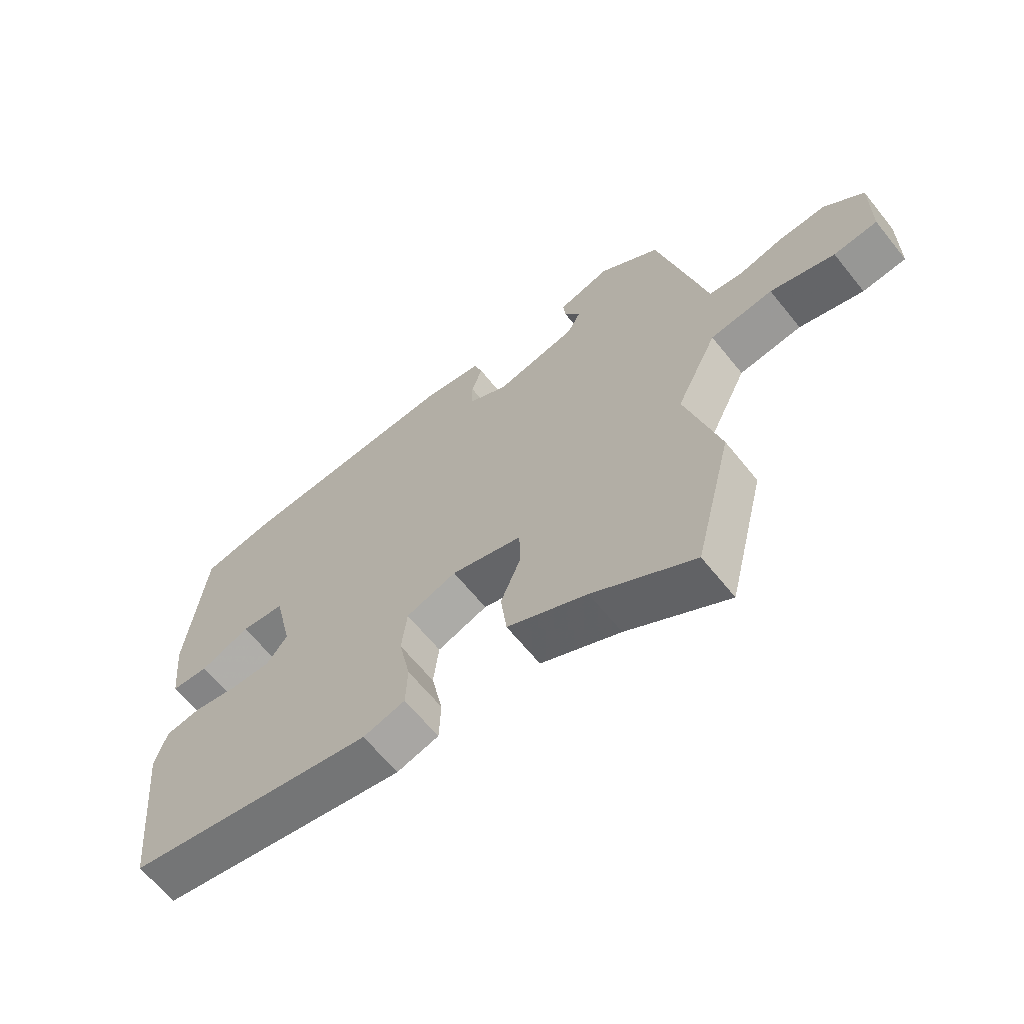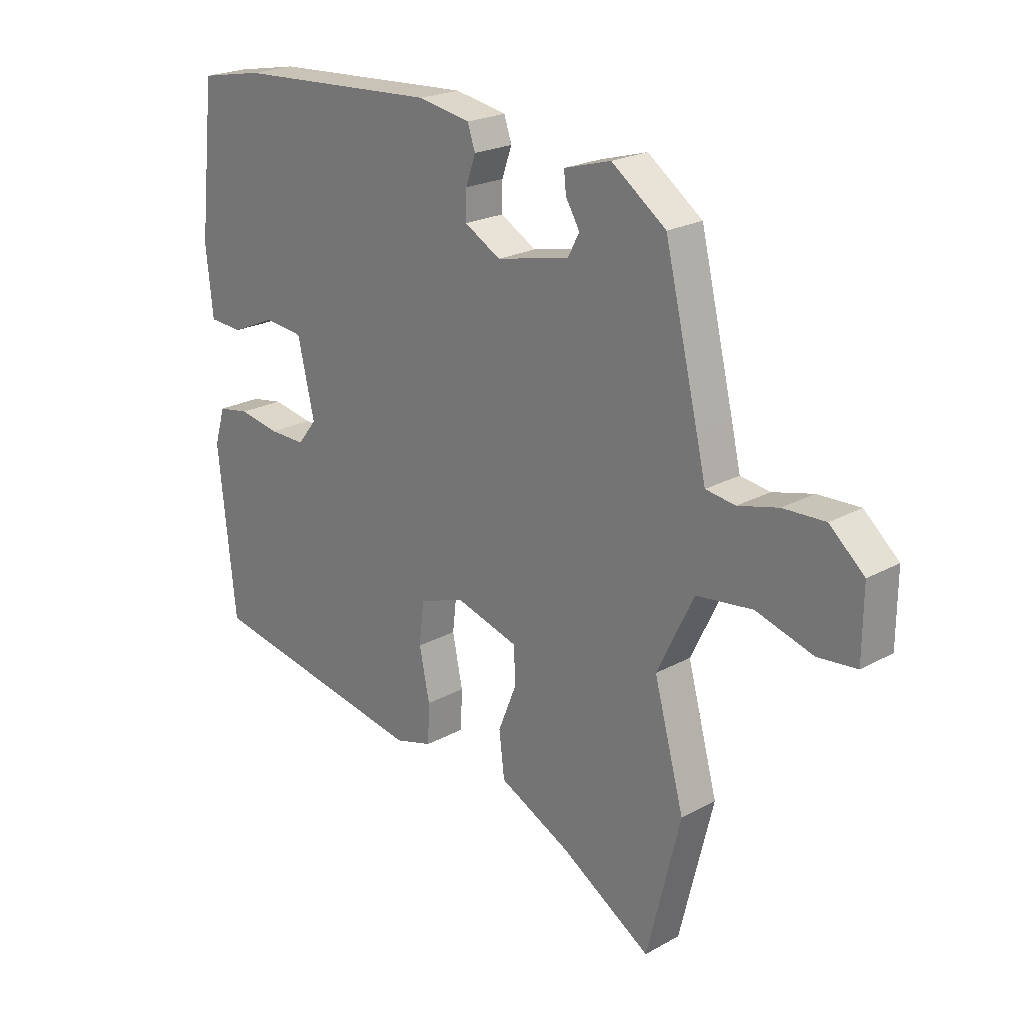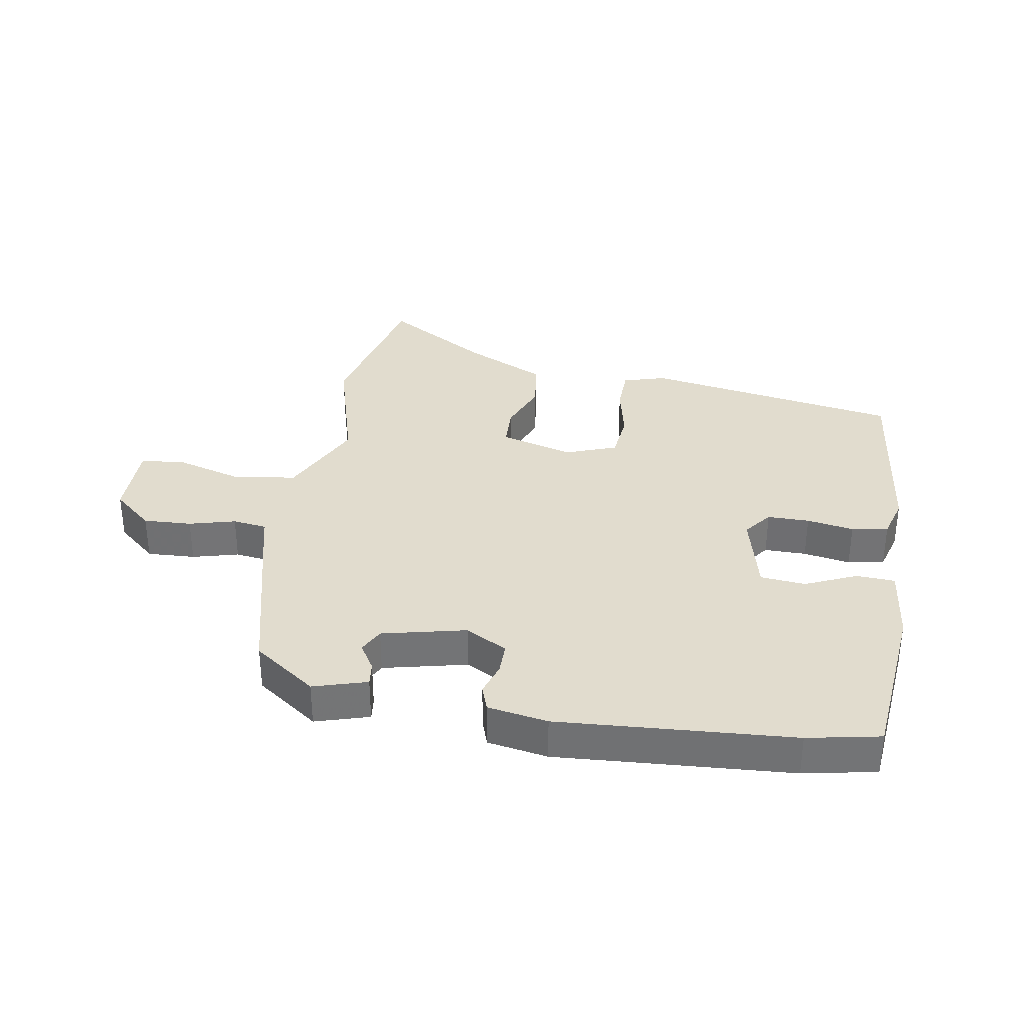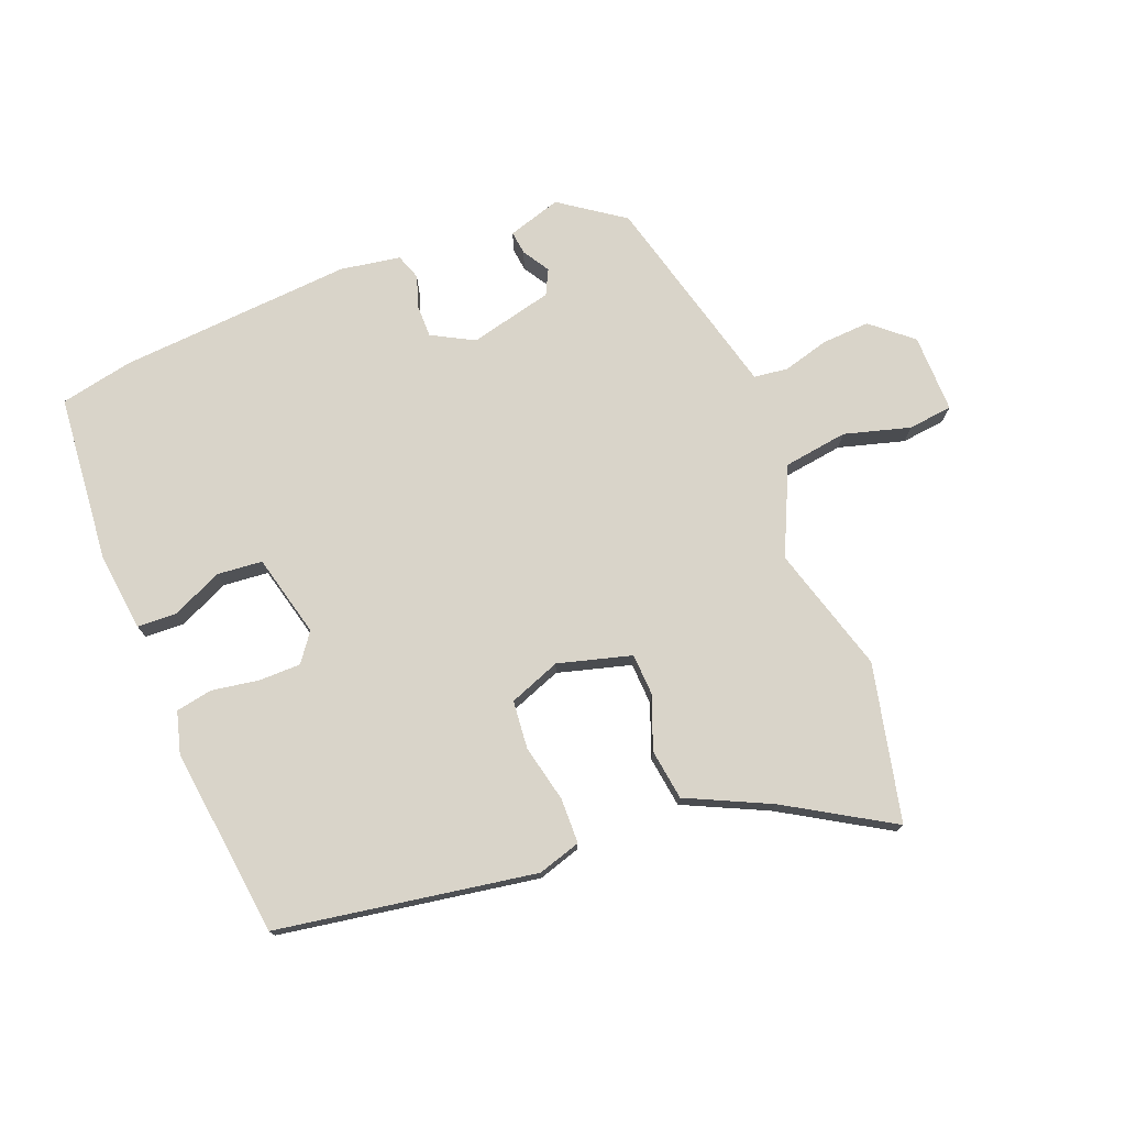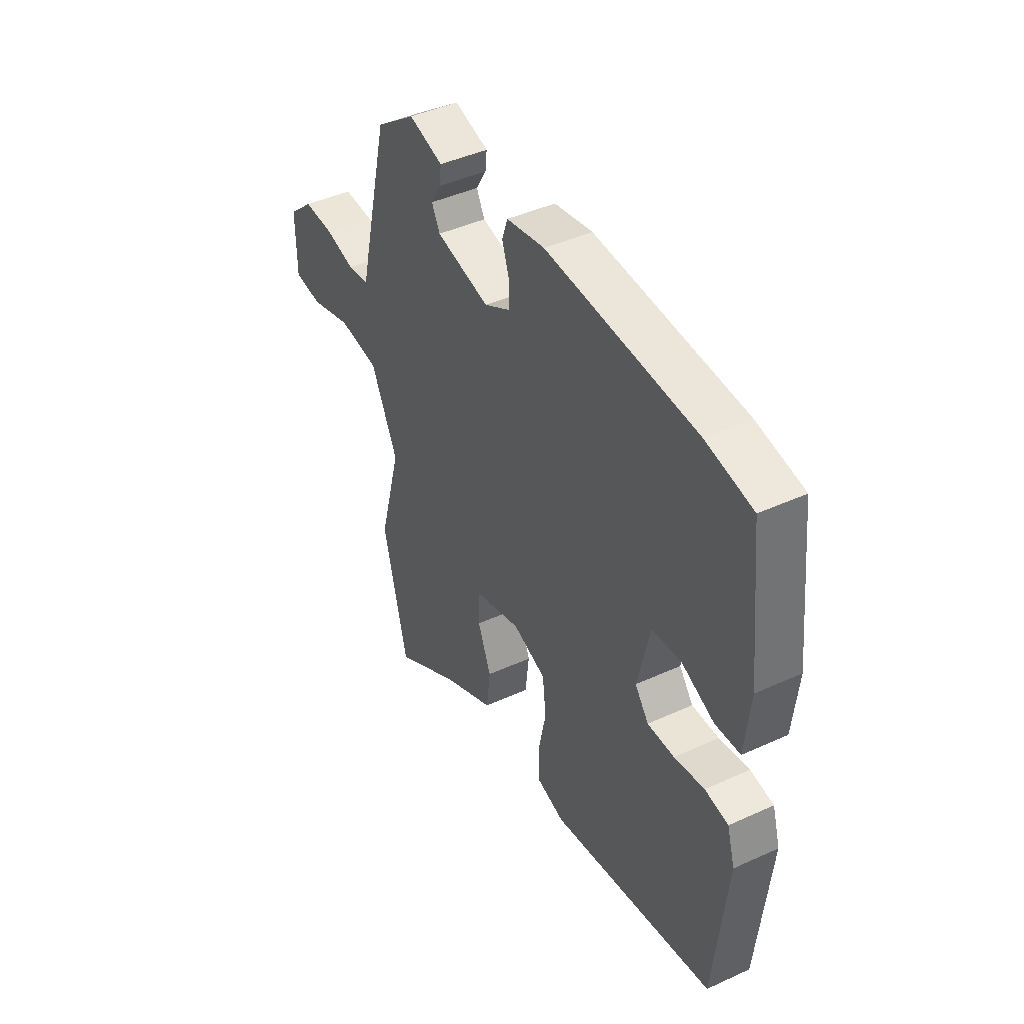
<metadata>
{"format":"obj","ext":"obj","renderer":"f3d","projection":"perspective","resolution":1024,"background":"white","views":[{"elev":-64.2,"azim":-141.2,"up":"+Z"},{"elev":22.1,"azim":-133.8,"up":"+Z"},{"elev":34.1,"azim":8.9,"up":"+Y"},{"elev":74.9,"azim":157.4,"up":"+Y"},{"elev":43.5,"azim":61.6,"up":"+Z"}]}
</metadata>
<code>
v 0.386 0.07 0.521
v 0.504 0.07 0.499
v 0.534 0.07 0.225
v 0.521 0.07 0.099
v 0.458 0.07 0.095
v 0.375 0.07 0.131
v 0.302 0.07 0.123
v 0.271 0.07 -0.012
v 0.306 0.07 -0.057
v 0.374 0.07 -0.056
v 0.45 0.07 -0.042
v 0.509 0.07 -0.052
v 0.529 0.07 -0.119
v 0.497 0.07 -0.427
v 0.081 0.07 -0.504
v 0.011 0.07 -0.484
v 0.008 0.07 -0.411
v 0.027 0.07 -0.318
v 0.018 0.07 -0.24
v -0.066 0.07 -0.21
v -0.184 0.07 -0.245
v -0.186 0.07 -0.313
v -0.152 0.07 -0.397
v -0.162 0.07 -0.48
v -0.295 0.07 -0.546
v -0.463 0.07 -0.651
v -0.525 0.07 -0.398
v -0.469 0.07 -0.191
v -0.537 0.07 -0.051
v -0.641 0.07 -0.038
v -0.747 0.07 -0.07
v -0.819 0.07 -0.063
v -0.82 0.07 0.064
v -0.756 0.07 0.121
v -0.678 0.07 0.118
v -0.603 0.07 0.099
v -0.548 0.07 0.107
v -0.53 0.07 0.184
v -0.468 0.07 0.443
v -0.367 0.07 0.517
v -0.28 0.07 0.492
v -0.284 0.07 0.454
v -0.31 0.07 0.41
v -0.289 0.07 0.37
v -0.153 0.07 0.34
v -0.086 0.07 0.378
v -0.087 0.07 0.43
v -0.105 0.07 0.482
v -0.091 0.07 0.524
v 0.006 0.07 0.542
v 0.386 0 0.521
v 0.504 0 0.499
v 0.534 0 0.225
v 0.521 0 0.099
v 0.458 0 0.095
v 0.375 0 0.131
v 0.302 0 0.123
v 0.271 0 -0.012
v 0.306 0 -0.057
v 0.374 0 -0.056
v 0.45 0 -0.042
v 0.509 0 -0.052
v 0.529 0 -0.119
v 0.497 0 -0.427
v 0.081 0 -0.504
v 0.011 0 -0.484
v 0.008 0 -0.411
v 0.027 0 -0.318
v 0.018 0 -0.24
v -0.066 0 -0.21
v -0.184 0 -0.245
v -0.186 0 -0.313
v -0.152 0 -0.397
v -0.162 0 -0.48
v -0.295 0 -0.546
v -0.463 0 -0.651
v -0.525 0 -0.398
v -0.469 0 -0.191
v -0.537 0 -0.051
v -0.641 0 -0.038
v -0.747 0 -0.07
v -0.819 0 -0.063
v -0.82 0 0.064
v -0.756 0 0.121
v -0.678 0 0.118
v -0.603 0 0.099
v -0.548 0 0.107
v -0.53 0 0.184
v -0.468 0 0.443
v -0.367 0 0.517
v -0.28 0 0.492
v -0.284 0 0.454
v -0.31 0 0.41
v -0.289 0 0.37
v -0.153 0 0.34
v -0.086 0 0.378
v -0.087 0 0.43
v -0.105 0 0.482
v -0.091 0 0.524
v 0.006 0 0.542
f 47 48 49 50
f 46 47 50 1
f 45 46 1 2
f 40 41 42 43
f 40 43 44
f 37 38 39 40
f 37 40 44
f 33 34 35 36
f 33 36 37
f 30 31 32 33
f 29 30 33 37
f 28 29 37 44
f 25 26 27 28
f 22 23 24 25
f 21 22 25 28
f 20 21 28 44
f 15 16 17 18
f 15 18 19
f 14 15 19
f 13 14 19
f 10 11 12 13
f 9 10 13 19
f 8 9 19 20
f 3 4 5 6
f 45 2 3 6
f 45 6 7
f 20 44 45
f 7 8 20 45
f 100 99 98 97
f 51 100 97 96
f 52 51 96 95
f 93 92 91 90
f 94 93 90
f 90 89 88 87
f 94 90 87
f 86 85 84 83
f 87 86 83
f 83 82 81 80
f 87 83 80 79
f 94 87 79 78
f 78 77 76 75
f 75 74 73 72
f 78 75 72 71
f 94 78 71 70
f 68 67 66 65
f 69 68 65
f 69 65 64
f 69 64 63
f 63 62 61 60
f 69 63 60 59
f 70 69 59 58
f 56 55 54 53
f 56 53 52 95
f 57 56 95
f 95 94 70
f 95 70 58 57
f 1 51 52 2
f 2 52 53 3
f 3 53 54 4
f 4 54 55 5
f 5 55 56 6
f 6 56 57 7
f 7 57 58 8
f 8 58 59 9
f 9 59 60 10
f 10 60 61 11
f 11 61 62 12
f 12 62 63 13
f 13 63 64 14
f 14 64 65 15
f 15 65 66 16
f 16 66 67 17
f 17 67 68 18
f 18 68 69 19
f 19 69 70 20
f 20 70 71 21
f 21 71 72 22
f 22 72 73 23
f 23 73 74 24
f 24 74 75 25
f 25 75 76 26
f 26 76 77 27
f 27 77 78 28
f 28 78 79 29
f 29 79 80 30
f 30 80 81 31
f 31 81 82 32
f 32 82 83 33
f 33 83 84 34
f 34 84 85 35
f 35 85 86 36
f 36 86 87 37
f 37 87 88 38
f 38 88 89 39
f 39 89 90 40
f 40 90 91 41
f 41 91 92 42
f 42 92 93 43
f 43 93 94 44
f 44 94 95 45
f 45 95 96 46
f 46 96 97 47
f 47 97 98 48
f 48 98 99 49
f 49 99 100 50
f 50 100 51 1

</code>
